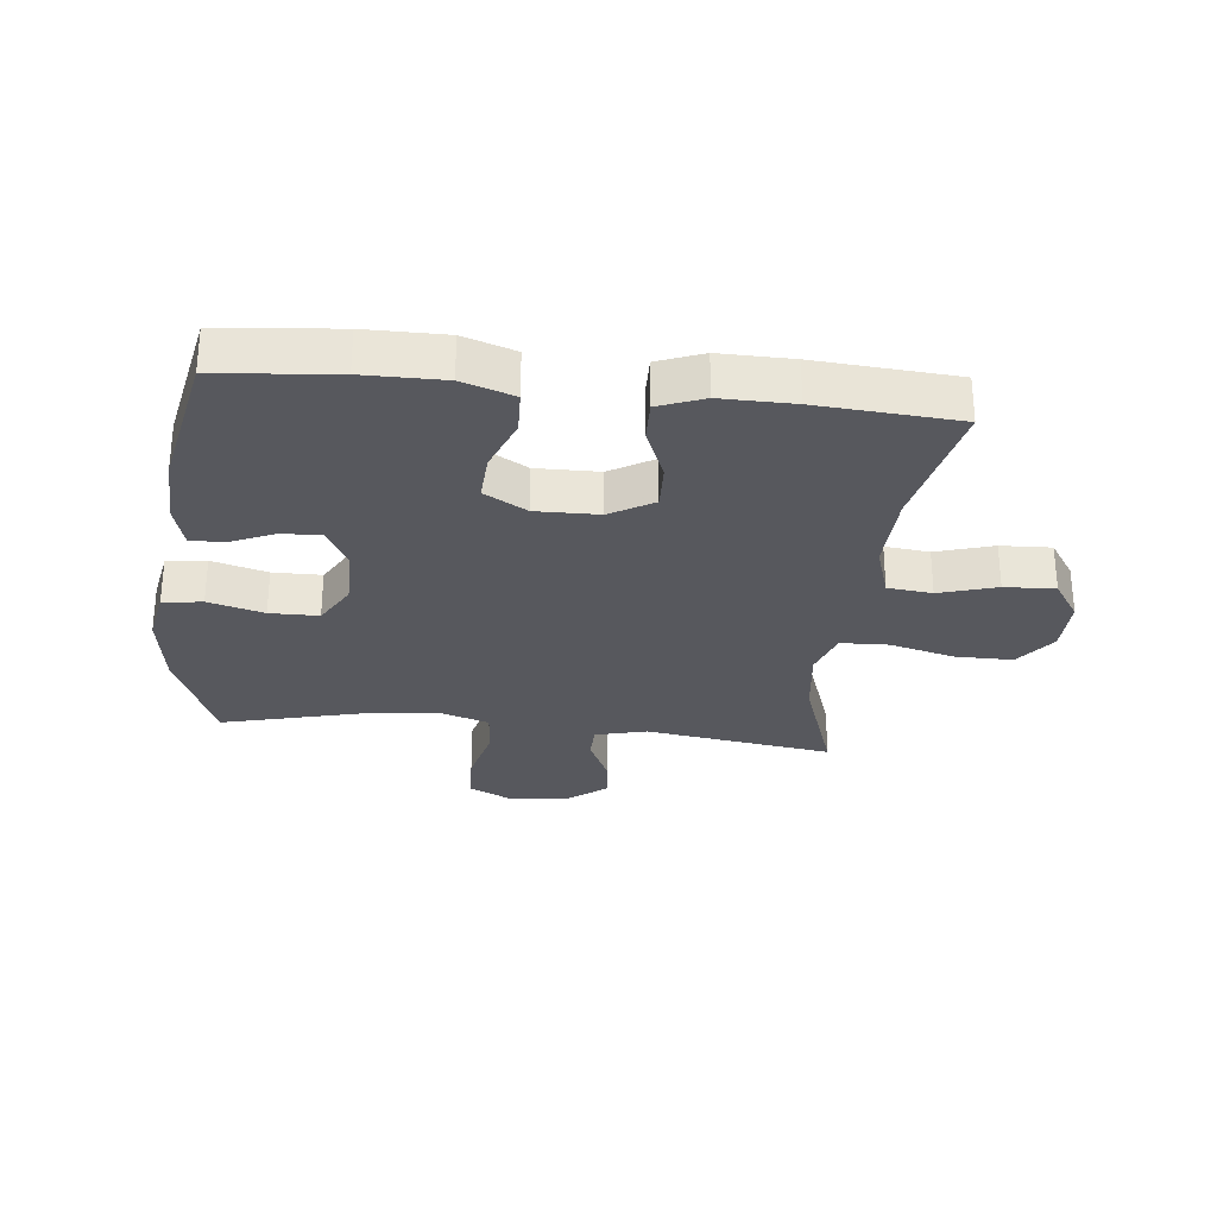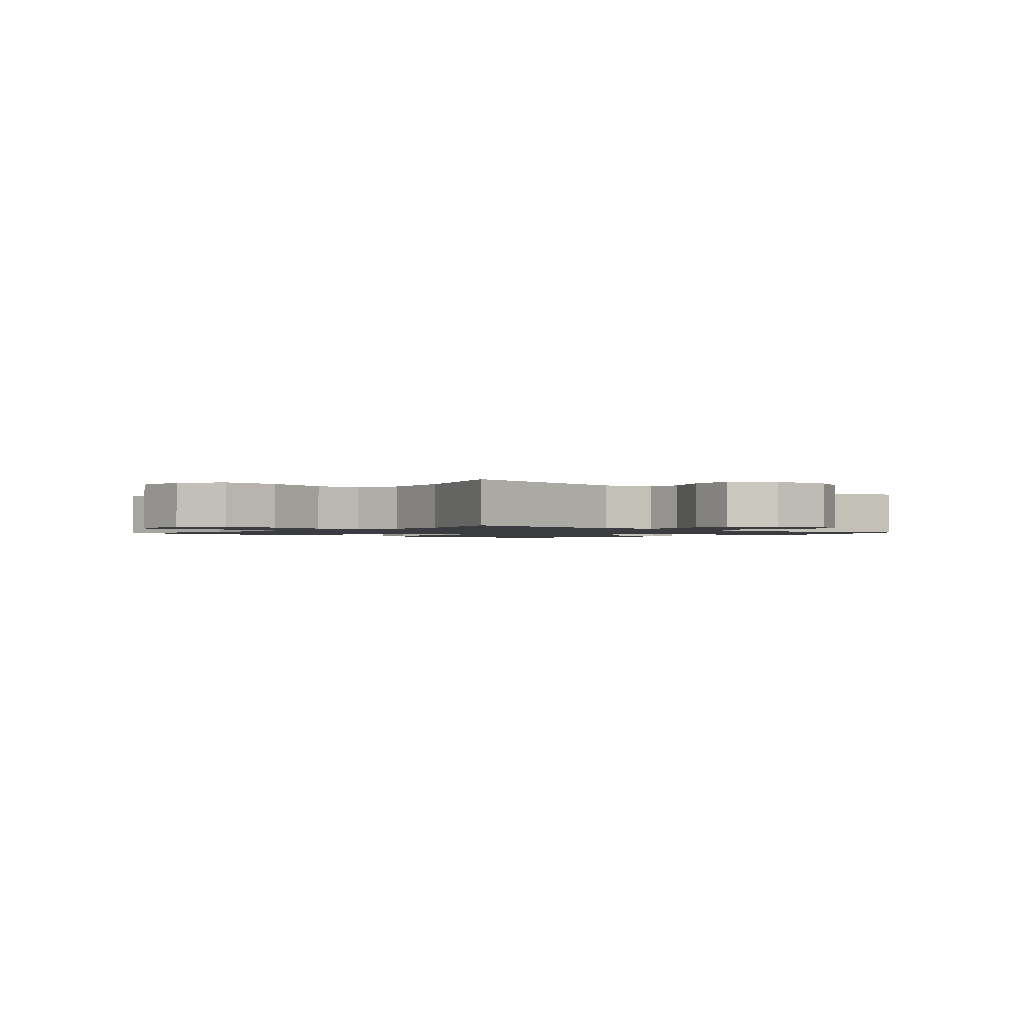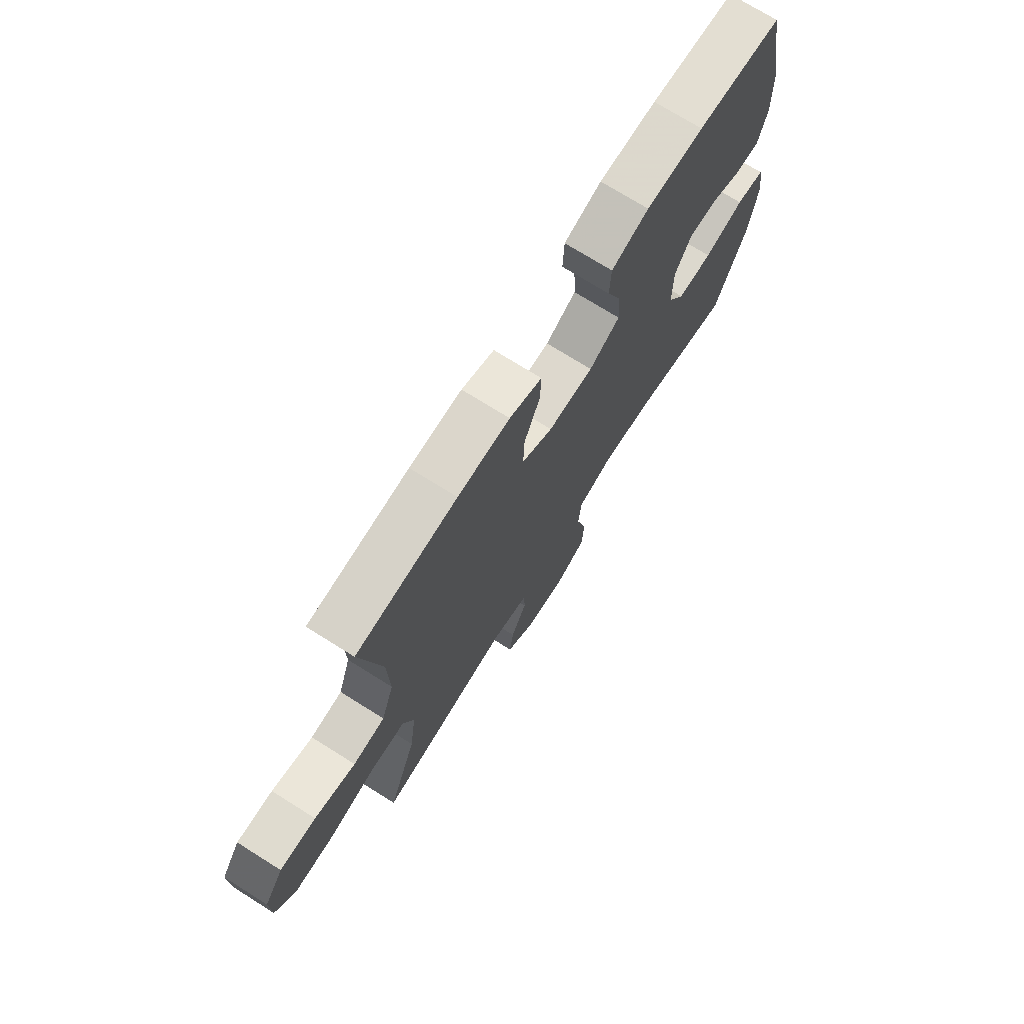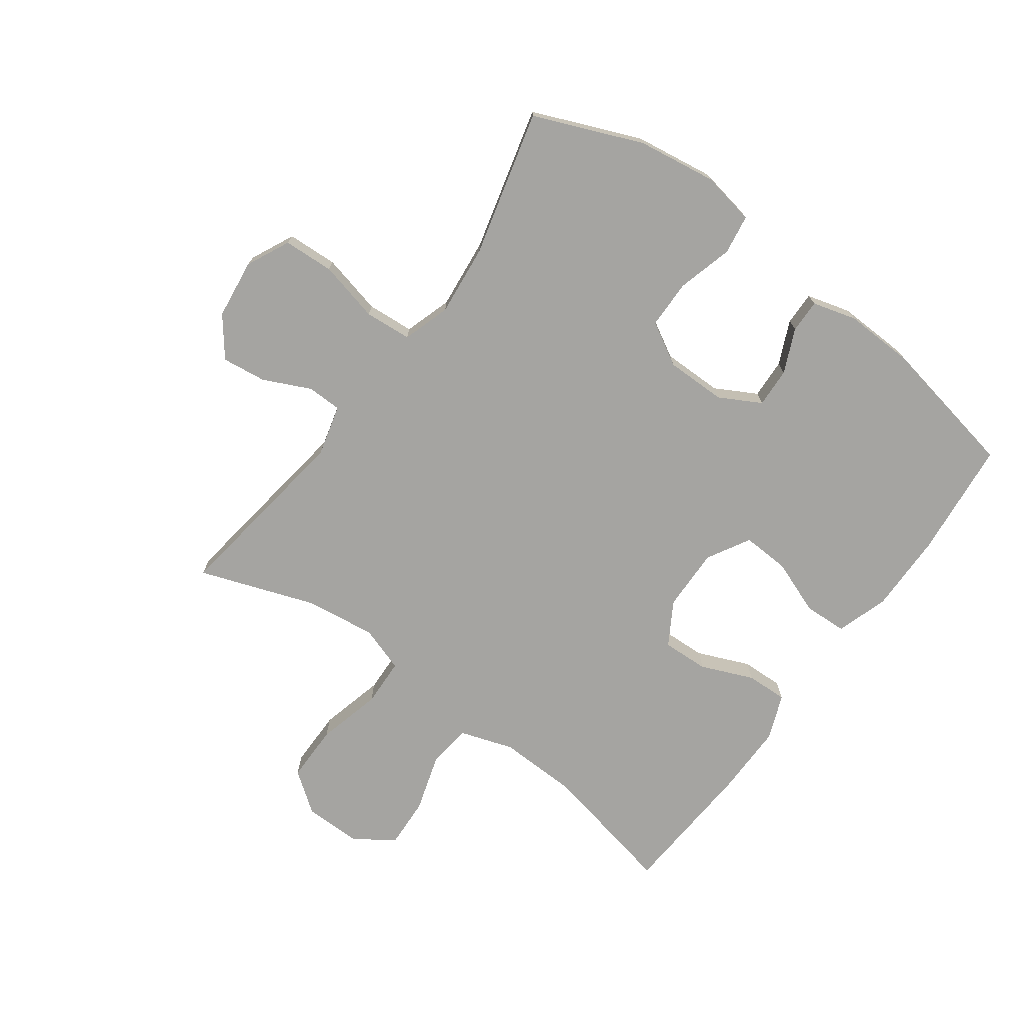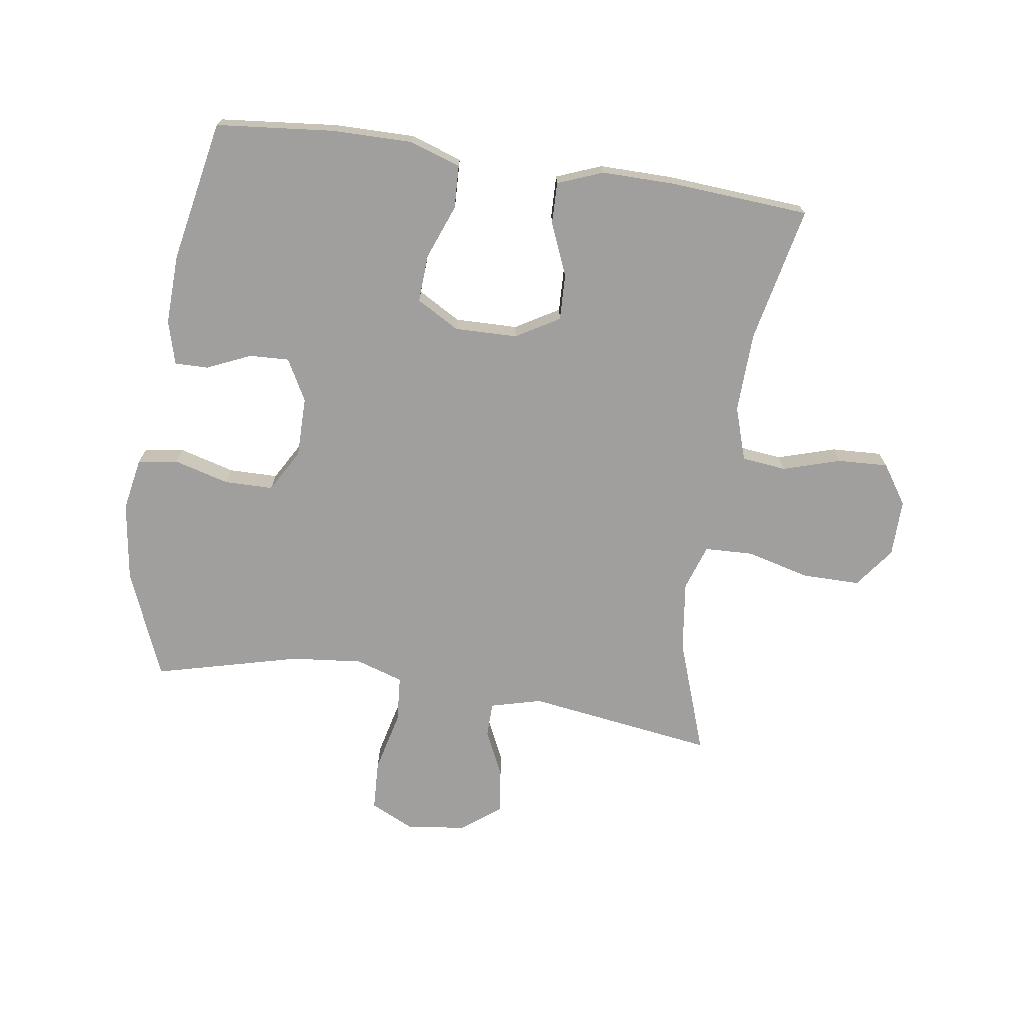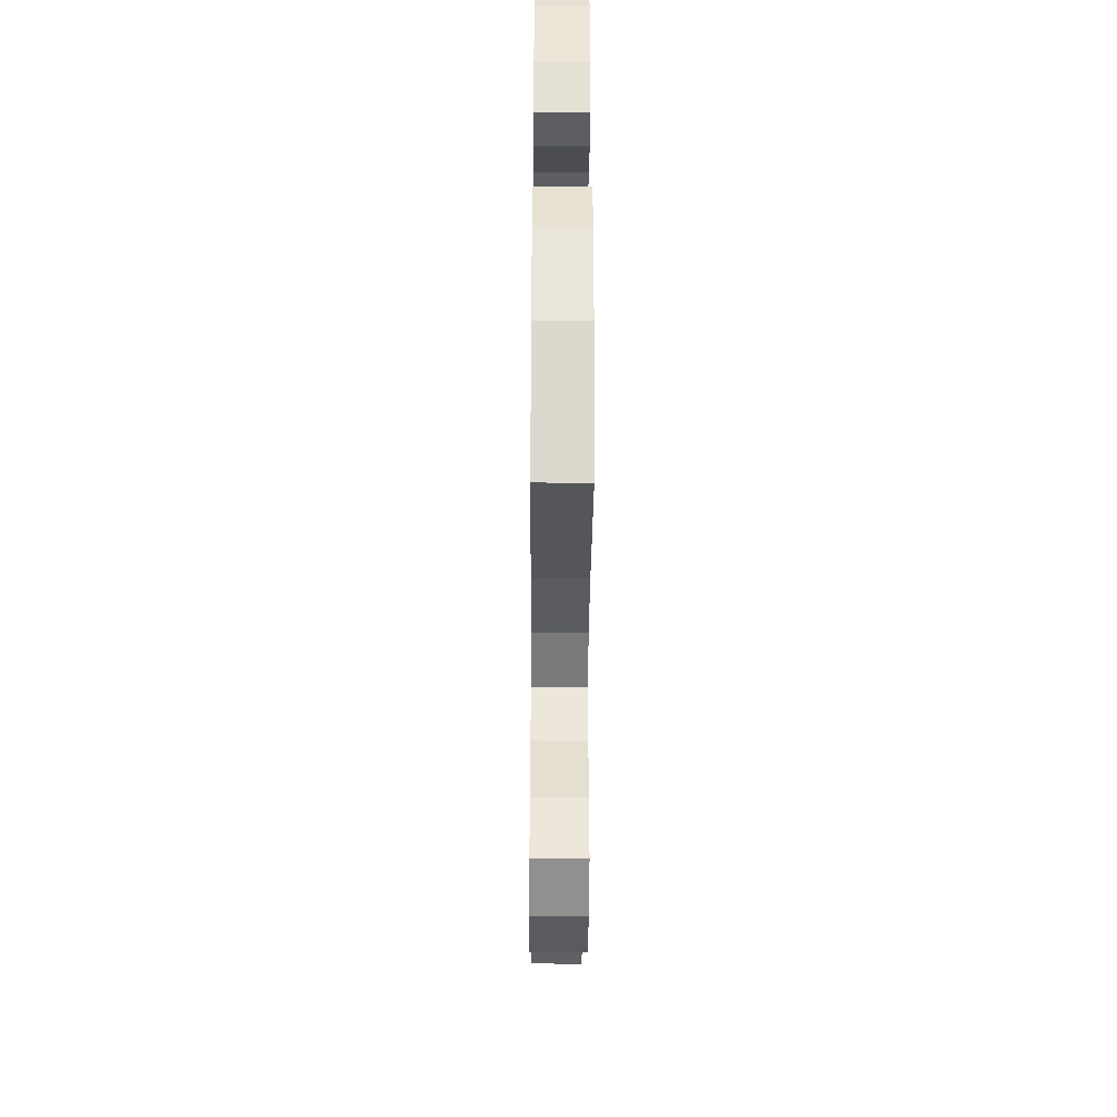
<metadata>
{"format":"obj","ext":"obj","renderer":"f3d","projection":"perspective","resolution":1024,"background":"white","views":[{"elev":-28.9,"azim":-6.4,"up":"+Y"},{"elev":-1.5,"azim":138.1,"up":"+Y"},{"elev":73.2,"azim":122.1,"up":"+Z"},{"elev":-73.3,"azim":-126.1,"up":"+Y"},{"elev":-71.4,"azim":-8.5,"up":"+Y"},{"elev":-40.0,"azim":-90.4,"up":"+Z"}]}
</metadata>
<code>
v -0.5 0.07 -0.5
v -0.573 0.07 -0.323
v -0.592 0.07 -0.193
v -0.576 0.07 -0.106
v -0.511 0.07 -0.096
v -0.42 0.07 -0.121
v -0.34 0.07 -0.12
v -0.3 0.07 -0.05
v -0.3 0.07 0.049
v -0.337 0.07 0.117
v -0.402 0.07 0.114
v -0.474 0.07 0.082
v -0.529 0.07 0.081
v -0.549 0.07 0.153
v -0.545 0.07 0.268
v -0.5 0.07 0.5
v -0.307 0.07 0.519
v -0.176 0.07 0.52
v -0.091 0.07 0.492
v -0.088 0.07 0.421
v -0.122 0.07 0.332
v -0.126 0.07 0.254
v -0.056 0.07 0.214
v 0.047 0.07 0.216
v 0.118 0.07 0.258
v 0.115 0.07 0.334
v 0.079 0.07 0.42
v 0.077 0.07 0.488
v 0.151 0.07 0.517
v 0.27 0.07 0.516
v 0.5 0.07 0.5
v 0.453 0.07 0.277
v 0.449 0.07 0.145
v 0.478 0.07 0.057
v 0.551 0.07 0.049
v 0.645 0.07 0.078
v 0.728 0.07 0.082
v 0.772 0.07 0.017
v 0.771 0.07 -0.077
v 0.722 0.07 -0.143
v 0.628 0.07 -0.143
v 0.522 0.07 -0.116
v 0.443 0.07 -0.119
v 0.418 0.07 -0.194
v 0.433 0.07 -0.31
v 0.5 0.07 -0.5
v 0.192 0.07 -0.456
v 0.108 0.07 -0.478
v 0.107 0.07 -0.535
v 0.143 0.07 -0.612
v 0.152 0.07 -0.685
v 0.088 0.07 -0.734
v -0.01 0.07 -0.746
v -0.081 0.07 -0.712
v -0.085 0.07 -0.629
v -0.061 0.07 -0.529
v -0.067 0.07 -0.452
v -0.145 0.07 -0.427
v -0.262 0.07 -0.439
v -0.5 0 -0.5
v -0.573 0 -0.323
v -0.592 0 -0.193
v -0.576 0 -0.106
v -0.511 0 -0.096
v -0.42 0 -0.121
v -0.34 0 -0.12
v -0.3 0 -0.05
v -0.3 0 0.049
v -0.337 0 0.117
v -0.402 0 0.114
v -0.474 0 0.082
v -0.529 0 0.081
v -0.549 0 0.153
v -0.545 0 0.268
v -0.5 0 0.5
v -0.307 0 0.519
v -0.176 0 0.52
v -0.091 0 0.492
v -0.088 0 0.421
v -0.122 0 0.332
v -0.126 0 0.254
v -0.056 0 0.214
v 0.047 0 0.216
v 0.118 0 0.258
v 0.115 0 0.334
v 0.079 0 0.42
v 0.077 0 0.488
v 0.151 0 0.517
v 0.27 0 0.516
v 0.5 0 0.5
v 0.453 0 0.277
v 0.449 0 0.145
v 0.478 0 0.057
v 0.551 0 0.049
v 0.645 0 0.078
v 0.728 0 0.082
v 0.772 0 0.017
v 0.771 0 -0.077
v 0.722 0 -0.143
v 0.628 0 -0.143
v 0.522 0 -0.116
v 0.443 0 -0.119
v 0.418 0 -0.194
v 0.433 0 -0.31
v 0.5 0 -0.5
v 0.192 0 -0.456
v 0.108 0 -0.478
v 0.107 0 -0.535
v 0.143 0 -0.612
v 0.152 0 -0.685
v 0.088 0 -0.734
v -0.01 0 -0.746
v -0.081 0 -0.712
v -0.085 0 -0.629
v -0.061 0 -0.529
v -0.067 0 -0.452
v -0.145 0 -0.427
v -0.262 0 -0.439
f 53 54 55 56
f 53 56 57
f 52 53 57
f 49 50 51 52
f 48 49 52 57
f 47 48 57 58
f 45 46 47
f 44 45 47 58
f 39 40 41 42
f 39 42 43
f 38 39 43
f 35 36 37 38
f 34 35 38 43
f 33 34 43 44
f 29 30 31 32
f 26 27 28 29
f 25 26 29 32
f 24 25 32 33
f 18 19 20 21
f 18 21 22
f 17 18 22
f 16 17 22
f 15 16 22
f 14 15 22 23
f 11 12 13 14
f 10 11 14 23
f 3 4 5 6
f 3 6 7
f 59 1 2 3
f 59 3 7
f 58 59 7 8
f 44 58 8 9
f 23 24 33 44
f 9 10 23 44
f 115 114 113 112
f 116 115 112
f 116 112 111
f 111 110 109 108
f 116 111 108 107
f 117 116 107 106
f 106 105 104
f 117 106 104 103
f 101 100 99 98
f 102 101 98
f 102 98 97
f 97 96 95 94
f 102 97 94 93
f 103 102 93 92
f 91 90 89 88
f 88 87 86 85
f 91 88 85 84
f 92 91 84 83
f 80 79 78 77
f 81 80 77
f 81 77 76
f 81 76 75
f 81 75 74
f 82 81 74 73
f 73 72 71 70
f 82 73 70 69
f 65 64 63 62
f 66 65 62
f 62 61 60 118
f 66 62 118
f 67 66 118 117
f 68 67 117 103
f 103 92 83 82
f 103 82 69 68
f 1 60 61 2
f 2 61 62 3
f 3 62 63 4
f 4 63 64 5
f 5 64 65 6
f 6 65 66 7
f 7 66 67 8
f 8 67 68 9
f 9 68 69 10
f 10 69 70 11
f 11 70 71 12
f 12 71 72 13
f 13 72 73 14
f 14 73 74 15
f 15 74 75 16
f 16 75 76 17
f 17 76 77 18
f 18 77 78 19
f 19 78 79 20
f 20 79 80 21
f 21 80 81 22
f 22 81 82 23
f 23 82 83 24
f 24 83 84 25
f 25 84 85 26
f 26 85 86 27
f 27 86 87 28
f 28 87 88 29
f 29 88 89 30
f 30 89 90 31
f 31 90 91 32
f 32 91 92 33
f 33 92 93 34
f 34 93 94 35
f 35 94 95 36
f 36 95 96 37
f 37 96 97 38
f 38 97 98 39
f 39 98 99 40
f 40 99 100 41
f 41 100 101 42
f 42 101 102 43
f 43 102 103 44
f 44 103 104 45
f 45 104 105 46
f 46 105 106 47
f 47 106 107 48
f 48 107 108 49
f 49 108 109 50
f 50 109 110 51
f 51 110 111 52
f 52 111 112 53
f 53 112 113 54
f 54 113 114 55
f 55 114 115 56
f 56 115 116 57
f 57 116 117 58
f 58 117 118 59
f 59 118 60 1

</code>
